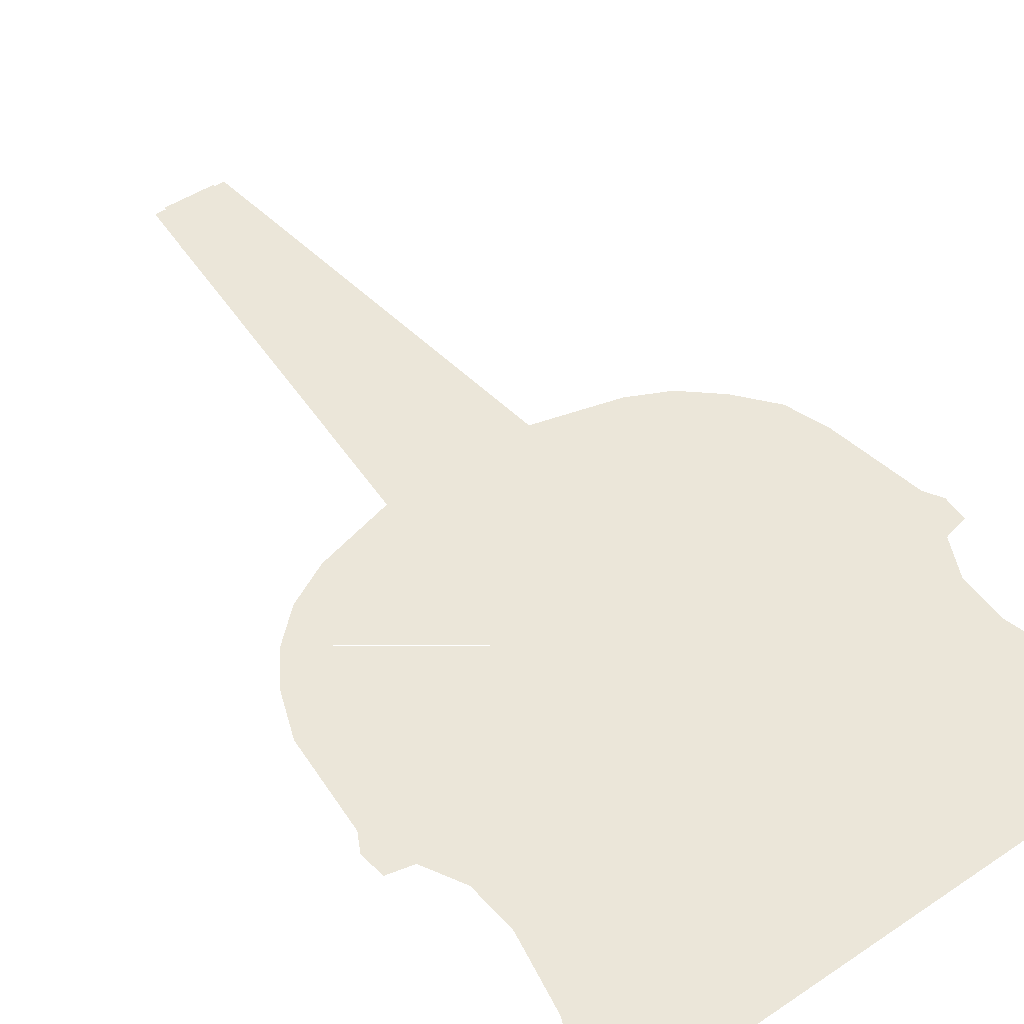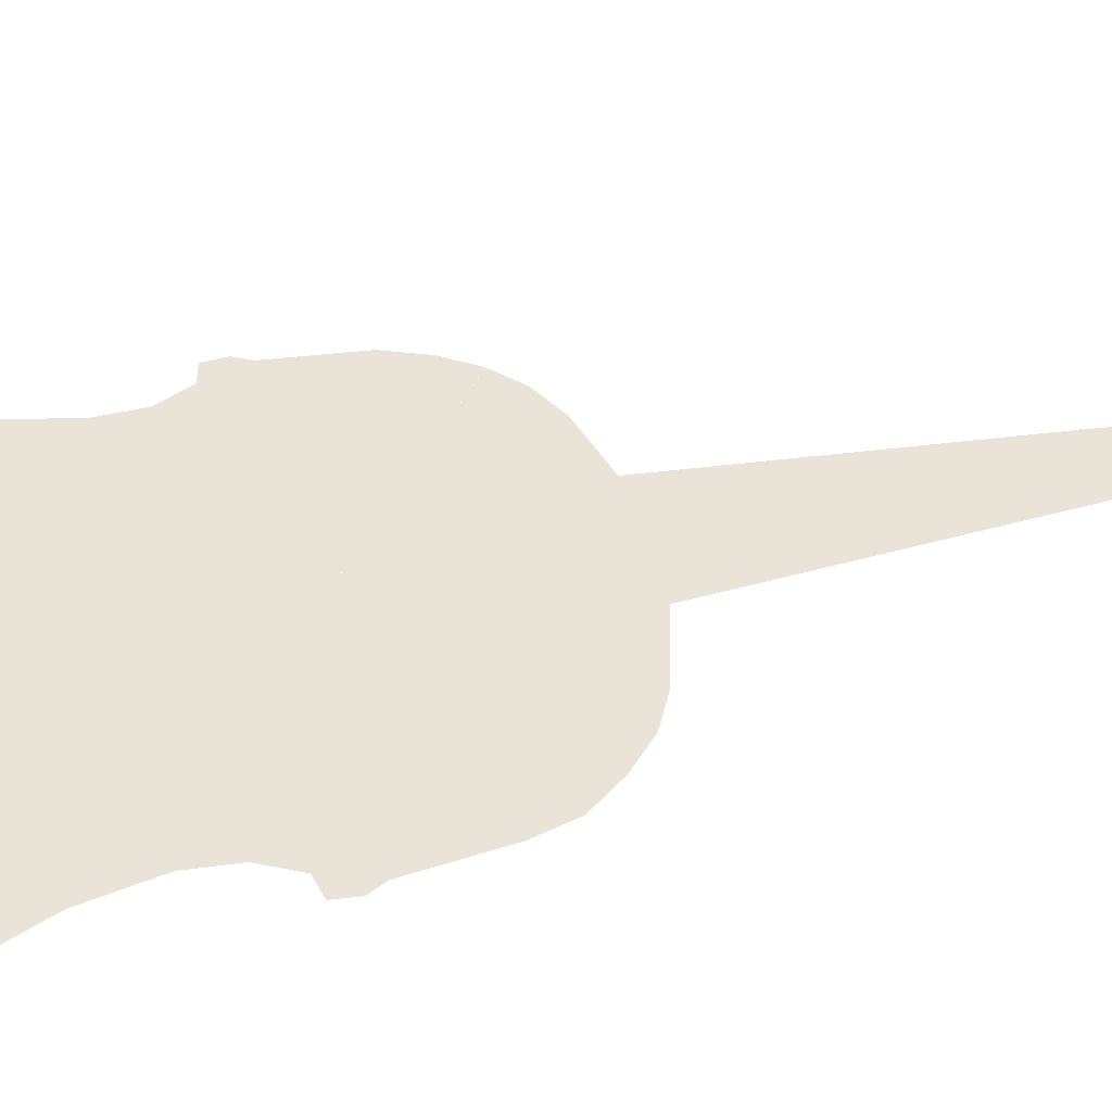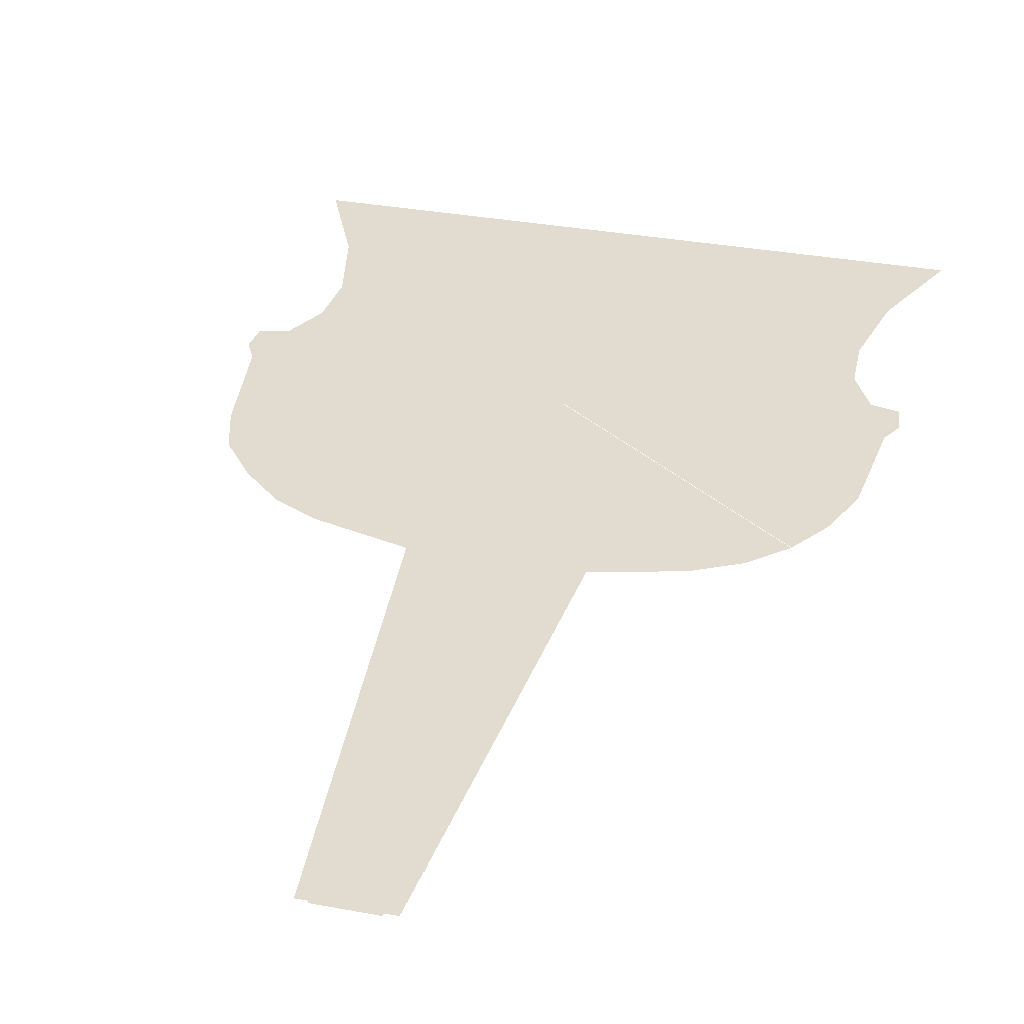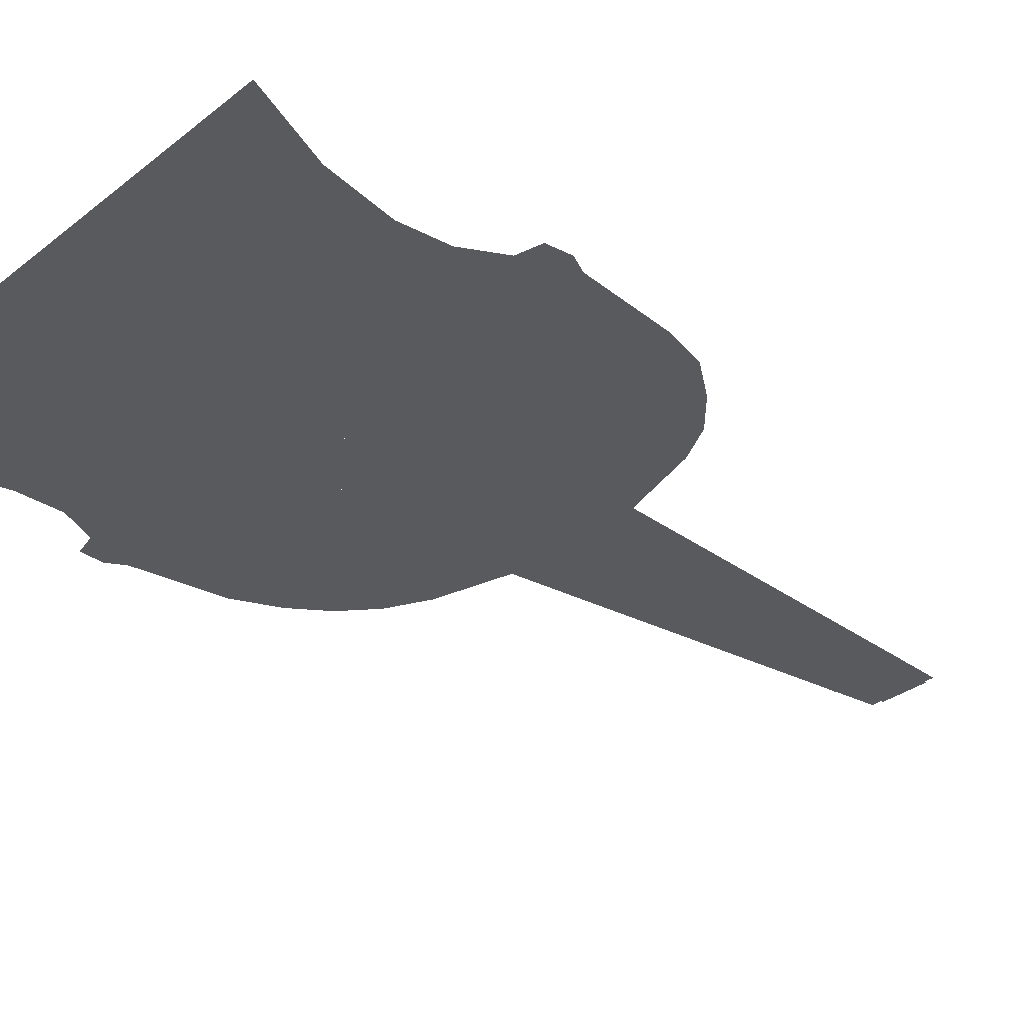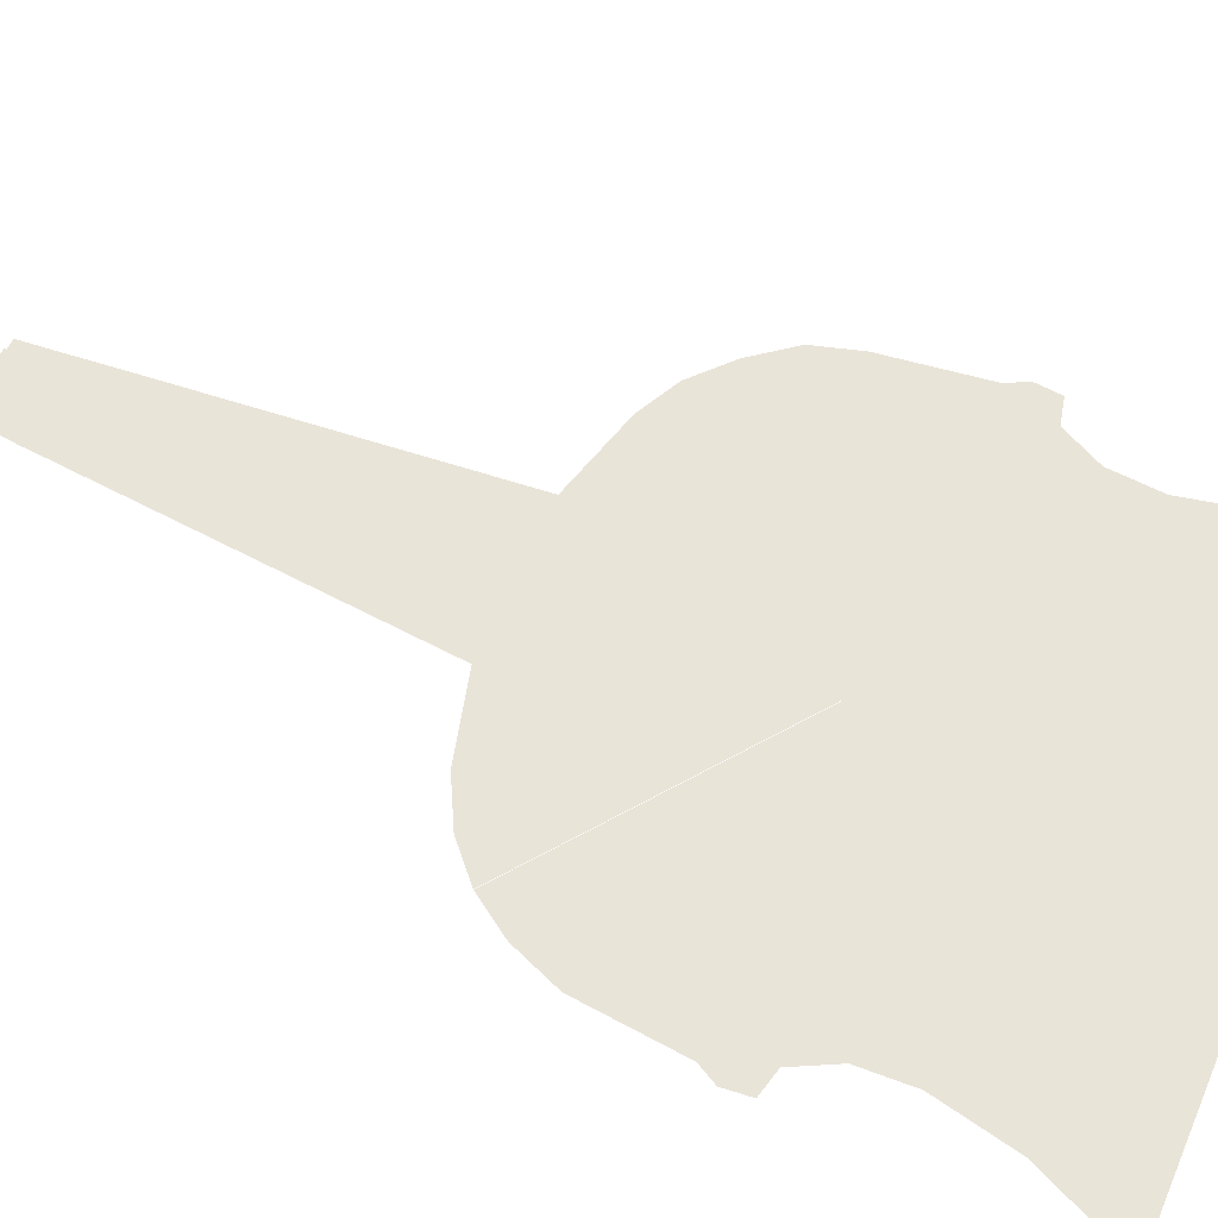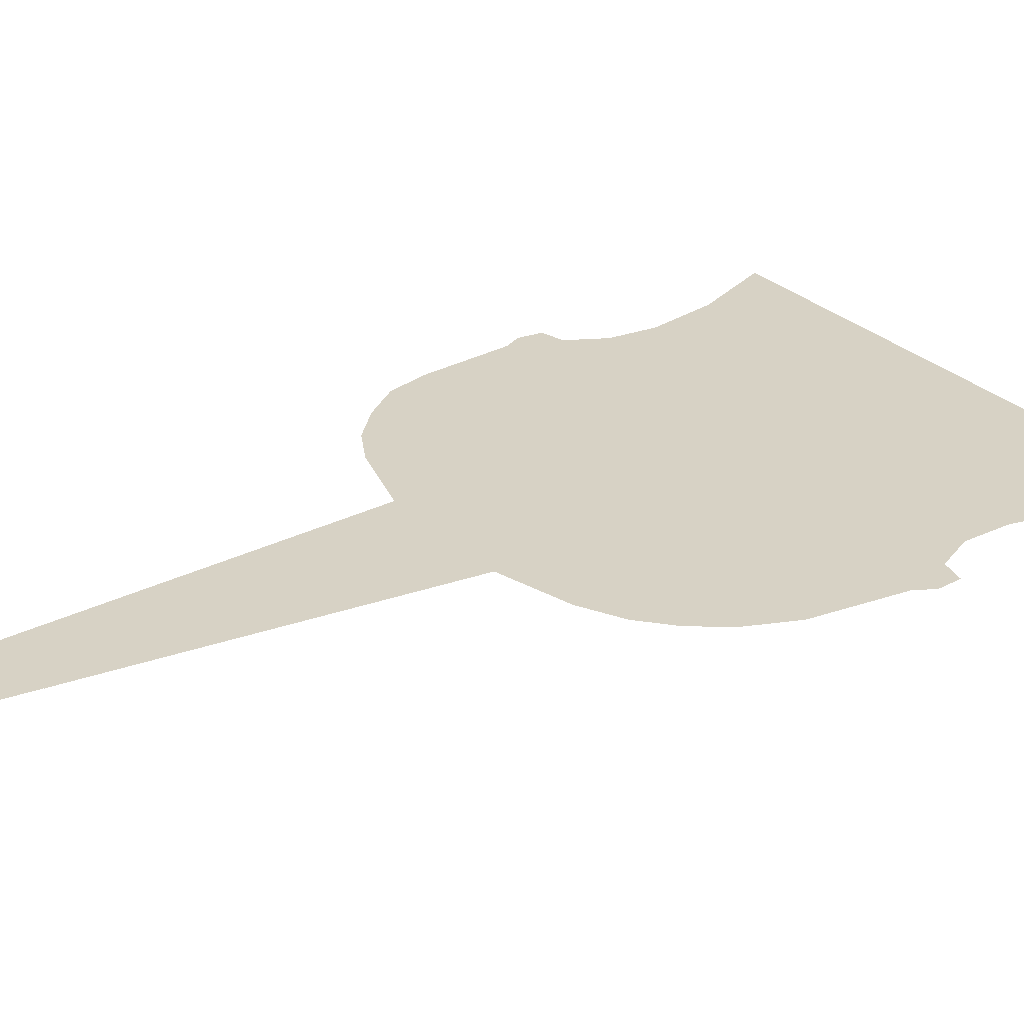
<metadata>
{"format":"obj","ext":"obj","renderer":"f3d","projection":"perspective","resolution":1024,"background":"white","views":[{"elev":48.2,"azim":-37.0,"up":"+Z"},{"elev":43.3,"azim":76.5,"up":"+Z"},{"elev":34.4,"azim":-166.3,"up":"+Z"},{"elev":-30.7,"azim":48.4,"up":"+Z"},{"elev":60.3,"azim":-66.4,"up":"+Z"},{"elev":27.2,"azim":-123.7,"up":"+Z"}]}
</metadata>
<code>
o pegbox2
v -0.2925 -0.1689 4.9e-05
v -0.2642 0.3594 4.9e-05
v 0.2358 0.3563 4.9e-05
v 0.261 -0.1689 4.9e-05
f 2 3 1
f 3 4 1
o pegbox
v -0.3694 0.3348 4.9e-05
v -0.0346 0.3346 4.9e-05
v -0.04197 -0.1383 4.9e-05
v -0.4113 -0.1383 4.9e-05
v 0.3336 0.3348 4.9e-05
v -0.001122 0.3346 4.9e-05
v 0.006256 -0.1383 4.9e-05
v 0.3755 -0.1383 4.9e-05
f 7 11 6
f 6 7 5
f 12 11 9
f 10 7 6
f 7 8 5
f 7 10 11
f 11 10 9
f 11 9 10
f 7 5 8
f 11 10 6
f 6 5 7
f 11 12 9
o body
v -0.06211 -3.434 4.9e-05
v -1.463 -3.804 4.9e-05
v -2.163 -4.286 4.9e-05
v -2.568 -5.07 4.9e-05
v -2.657 -5.996 4.9e-05
v -2.752 -6.172 4.9e-05
v -2.728 -6.416 4.9e-05
v -2.487 -6.472 4.9e-05
v -2.299 -6.842 4.9e-05
v -2.278 -7.315 4.9e-05
v -2.43 -8.032 4.9e-05
v -2.805 -8.867 4.9e-05
v 0.07334 -3.434 4.9e-05
v 1.474 -3.804 4.9e-05
v 2.174 -4.286 4.9e-05
v 2.579 -5.07 4.9e-05
v 2.7 -5.996 4.9e-05
v 2.795 -6.172 4.9e-05
v 2.771 -6.416 4.9e-05
v 2.53 -6.472 4.9e-05
v 2.341 -6.842 4.9e-05
v 2.305 -7.315 4.9e-05
v 2.456 -8.032 4.9e-05
v 2.832 -8.867 4.9e-05
v -0.01176 -5.894 4.9e-05
v -2.163 -4.286 4.9e-05
v -2.568 -5.07 4.9e-05
v -2.395 -4.631 4.9e-05
v -1.863 -4.012 4.9e-05
v 1.846 -3.989 4.9e-05
v 2.456 -4.646 4.9e-05
f 34 37 35
f 37 20 21
f 32 37 33
f 37 33 34
f 37 21 22
f 33 37 34
f 13 25 37
f 37 22 23
f 32 31 30
f 37 17 16
f 19 20 18
f 29 28 37
f 40 39 37
f 32 30 29
f 20 37 17
f 27 37 43
f 18 20 17
f 13 37 25
f 27 42 37
f 42 26 37
f 37 32 29
f 14 37 13
f 38 41 37
f 37 43 28
f 37 26 25
f 35 37 23
f 36 35 23
f 36 23 24
f 40 37 38
f 41 14 37
f 20 17 37
f 20 19 18
f 36 24 23
f 20 18 17
f 37 23 22
f 21 20 37
f 37 22 21
f 30 31 32
f 35 36 23
f 29 30 32
f 37 35 23
f 37 32 33
f 37 34 35
f 29 37 28
f 37 29 32
f 37 14 13
f 25 26 37
l 37 15
l 38 15
l 16 39
o vfingerboardside
v -0.1139 -0.1669 4.9e-05
v -0.9692 -6.481 4.9e-05
v -0.3141 -0.1881 4.9e-05
v -0.4192 -0.2147 4.9e-05
v -0.6842 -6.549 4.9e-05
v -0.9431 -6.612 4.9e-05
v -0.103 -0.0707 4.9e-05
v -0.3111 -0.0854 4.9e-05
v -0.7147 -6.413 4.9e-05
v -0.3212 -6.369 4.9e-05
v -0.4127 -0.1024 4.9e-05
v -0.3263 -6.51 4.9e-05
v 0.07817 -0.1669 4.9e-05
v 0.9335 -6.481 4.9e-05
v 0.2784 -0.1881 4.9e-05
v 0.3835 -0.2147 4.9e-05
v 0.654 -6.549 4.9e-05
v 0.9175 -6.612 4.9e-05
v 0.06949 -0.0707 4.9e-05
v 0.2777 -0.0854 4.9e-05
v 0.679 -6.413 4.9e-05
v 0.2855 -6.369 4.9e-05
v 0.3728 -0.1024 4.9e-05
v 0.2869 -6.51 4.9e-05
f 47 46 54
f 54 46 51
f 46 44 51
f 51 44 50
f 44 56 50
f 56 62 50
f 58 62 56
f 62 58 63
f 58 59 63
f 66 63 59
f 49 48 45
f 52 45 48
f 48 55 52
f 52 55 53
f 53 55 67
f 53 67 65
f 67 60 65
f 65 60 64
f 60 61 64
f 64 61 57
o vfingerboard
v -0.1139 -0.1669 4.9e-05
v -0.9692 -6.481 4.9e-05
v -0.3141 -0.1881 4.9e-05
v -0.4192 -0.2147 4.9e-05
v -0.7147 -6.413 4.9e-05
v -0.3212 -6.369 4.9e-05
v 0.07817 -0.1669 4.9e-05
v 0.9335 -6.481 4.9e-05
v 0.2784 -0.1881 4.9e-05
v 0.3835 -0.2147 4.9e-05
v 0.679 -6.413 4.9e-05
v 0.2855 -6.369 4.9e-05
f 69 72 71
f 71 72 70
f 70 72 68
f 72 73 68
f 74 68 73
f 73 79 74
f 79 78 74
f 74 78 76
f 78 75 76
f 76 75 77

</code>
